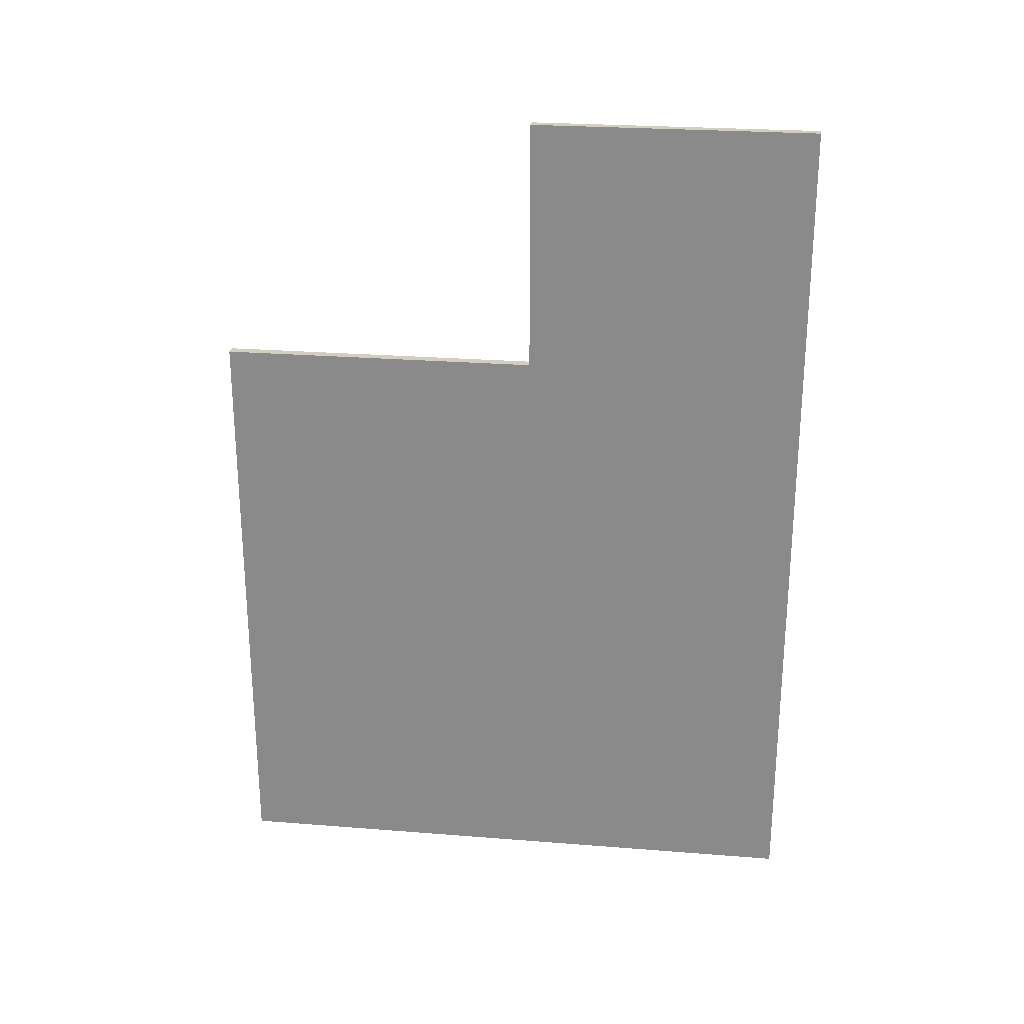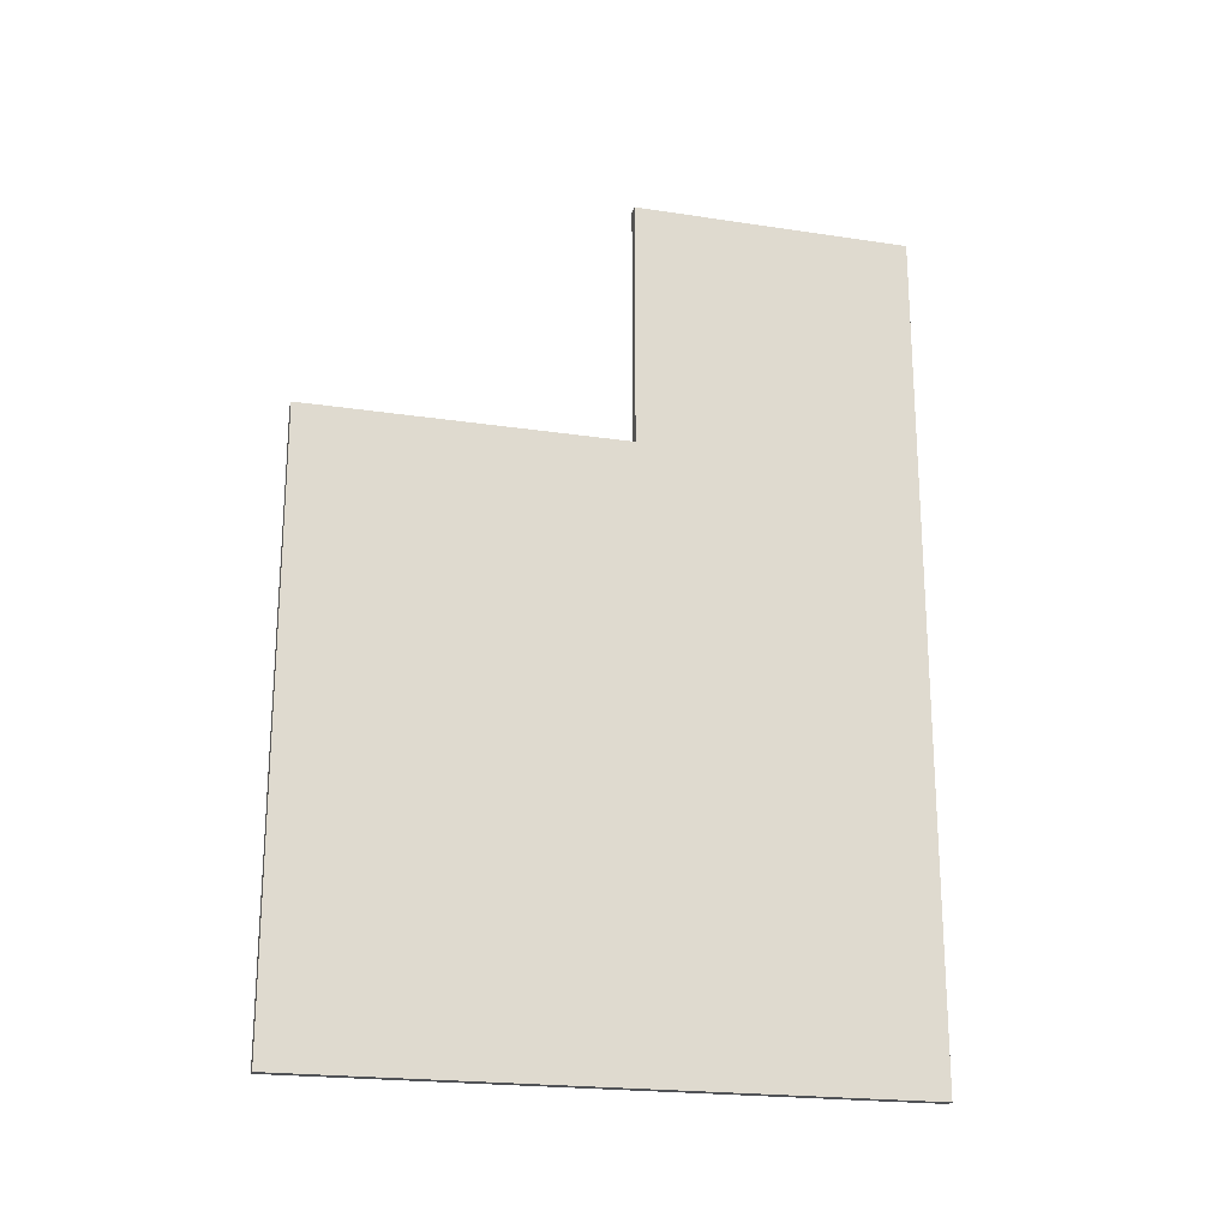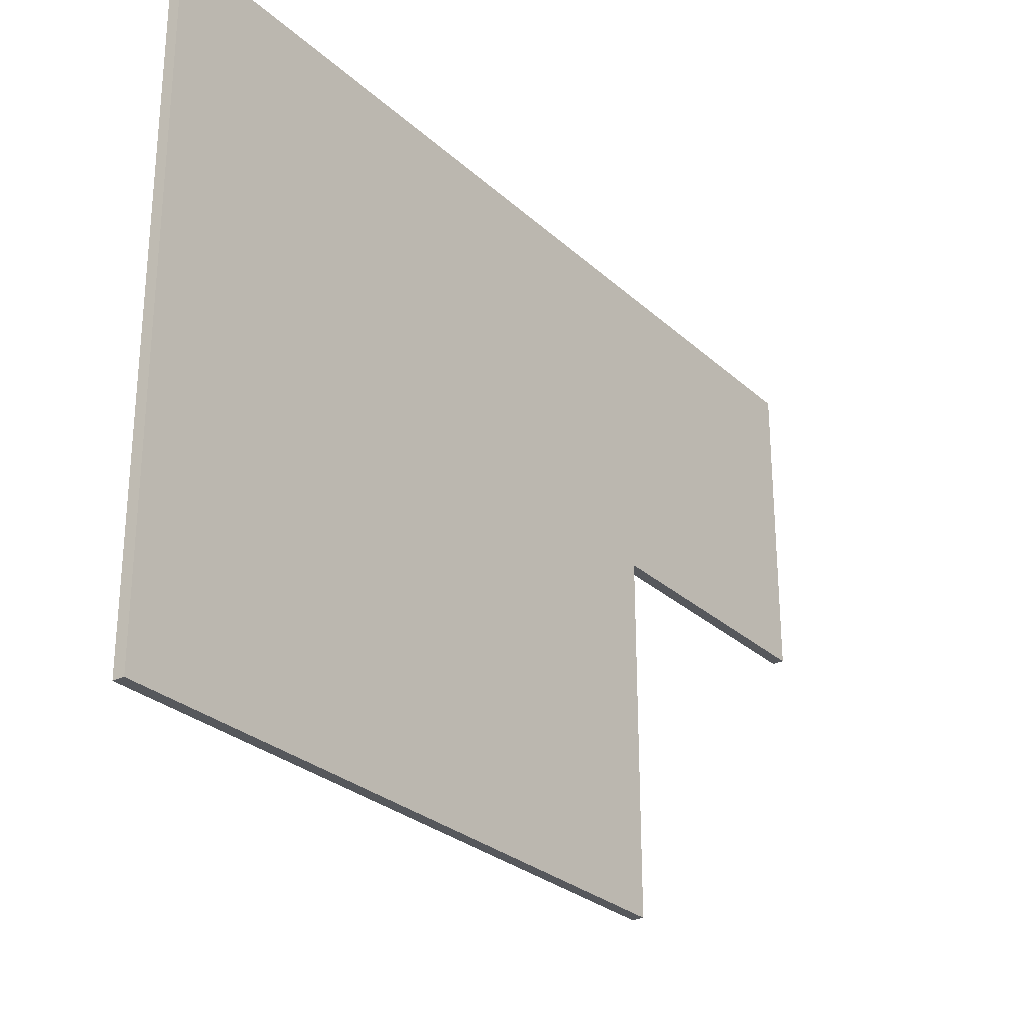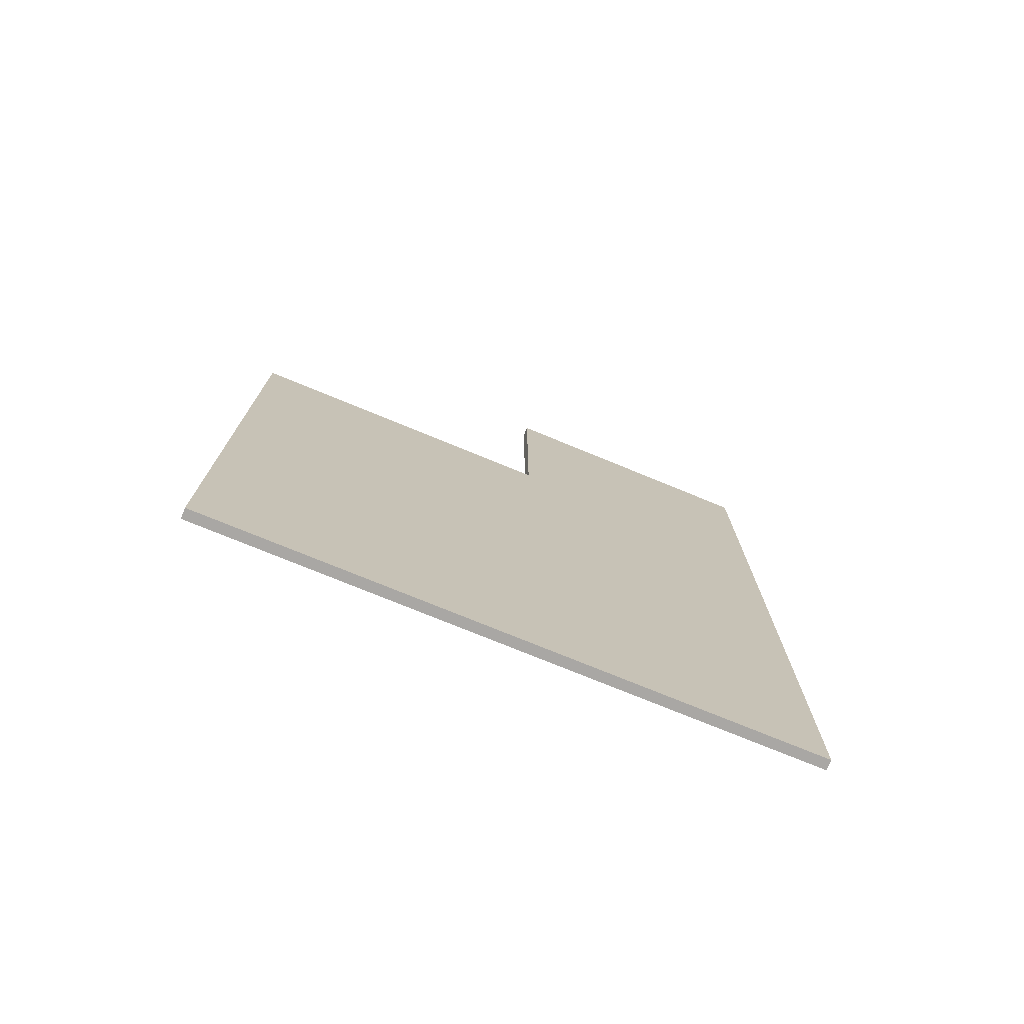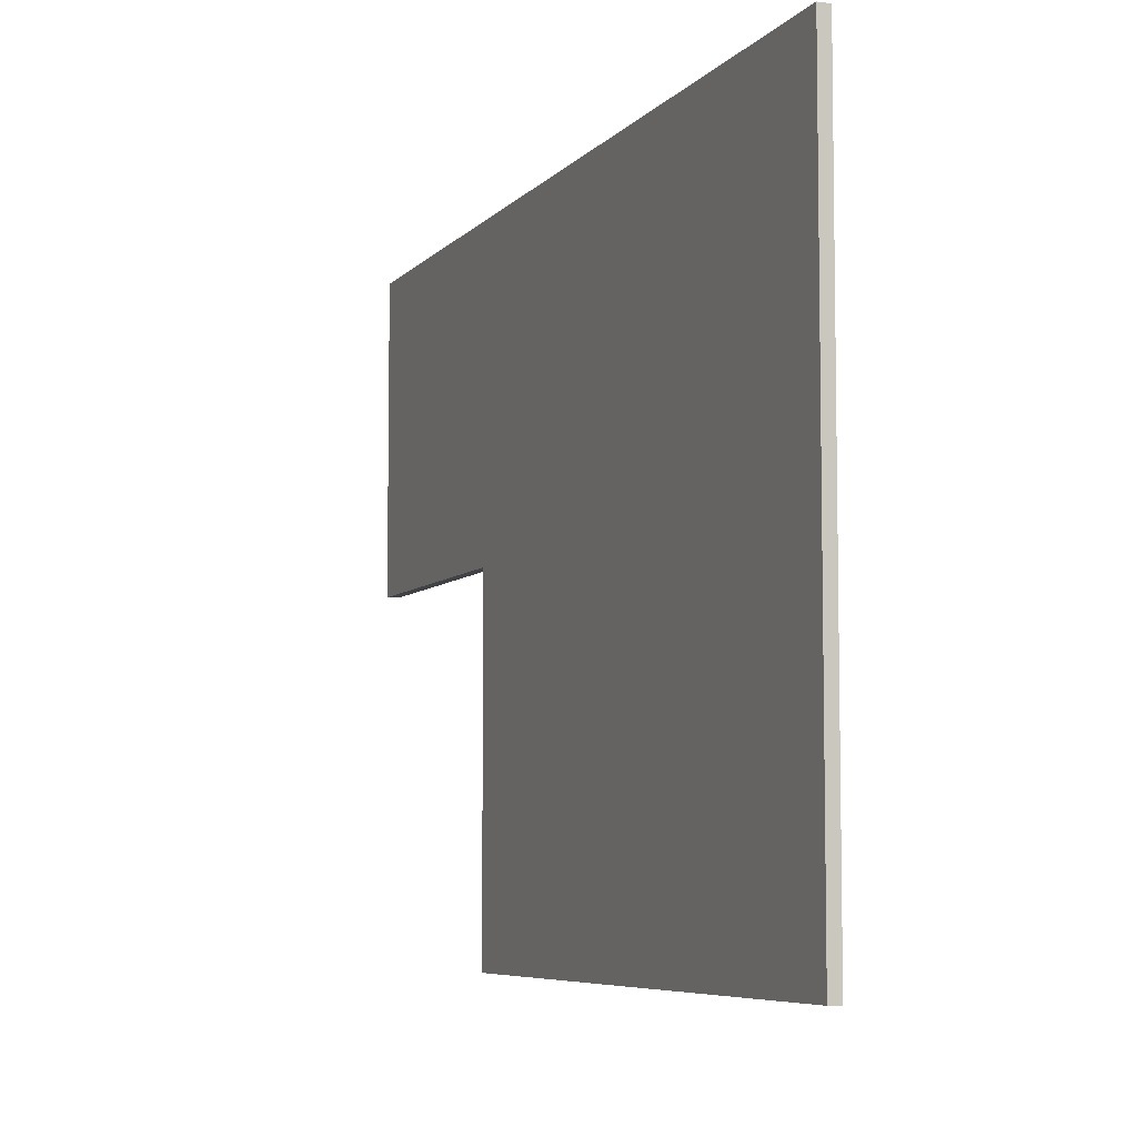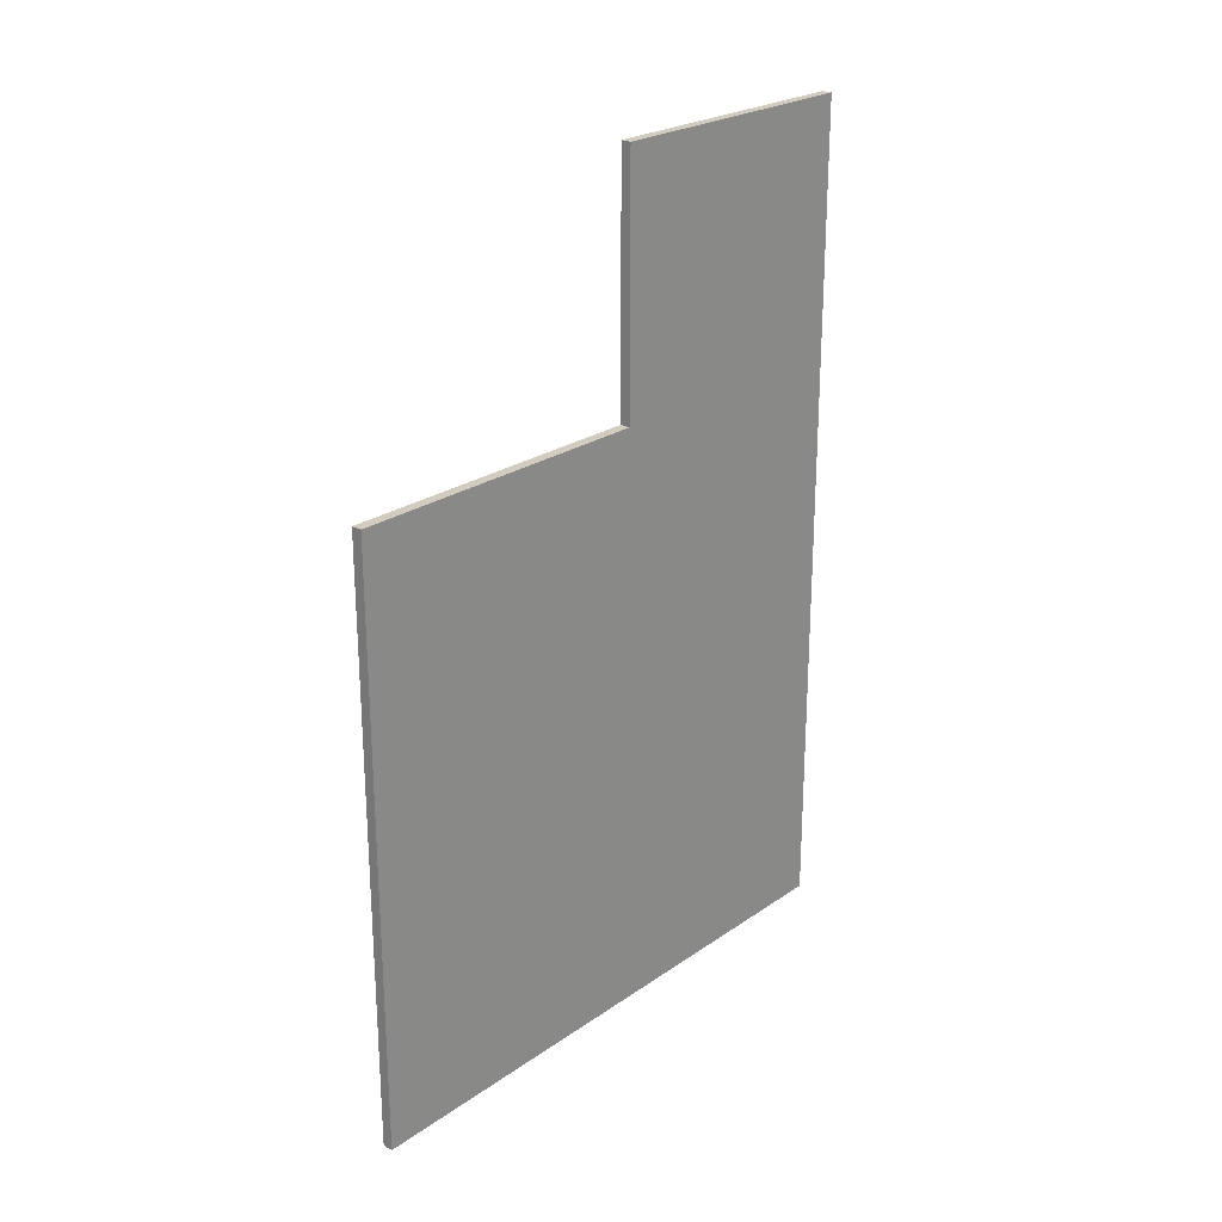
<metadata>
{"format":"obj","ext":"obj","renderer":"f3d","projection":"perspective","resolution":1024,"background":"white","views":[{"elev":25.2,"azim":97.3,"up":"+Z"},{"elev":-21.1,"azim":74.9,"up":"+Z"},{"elev":-27.9,"azim":-143.5,"up":"+Y"},{"elev":-74.7,"azim":67.6,"up":"+Z"},{"elev":-6.5,"azim":158.5,"up":"+Y"},{"elev":24.1,"azim":41.4,"up":"+Z"}]}
</metadata>
<code>
o LVL2-CastleWall-A
v 0.4232 25.96 -48.33
v -0.4232 25.96 -48.33
v -0.4232 48.86 -48.33
v 0.4232 48.86 -48.33
v 0.4232 25.96 20.4
v -0.4232 25.96 20.4
v -0.4232 48.86 20.4
v 0.4232 48.86 20.4
v 0.4232 0 -48.33
v -0.4232 0 -48.33
v -0.4232 48.86 0
v -0.4232 25.96 0
v 0.4232 25.96 0
v 0.4232 48.86 0
v -0.4232 0 0
v 0.4232 0 0
f 3 4 1 2
f 7 6 5 8
f 12 6 7 11
f 14 8 5 13
f 11 7 8 14
f 1 9 10 2
f 13 12 15 16
f 13 16 9 1
f 5 6 12 13
f 2 10 15 12
f 9 16 15 10
f 3 11 14 4
f 4 14 13 1
f 2 12 11 3

</code>
